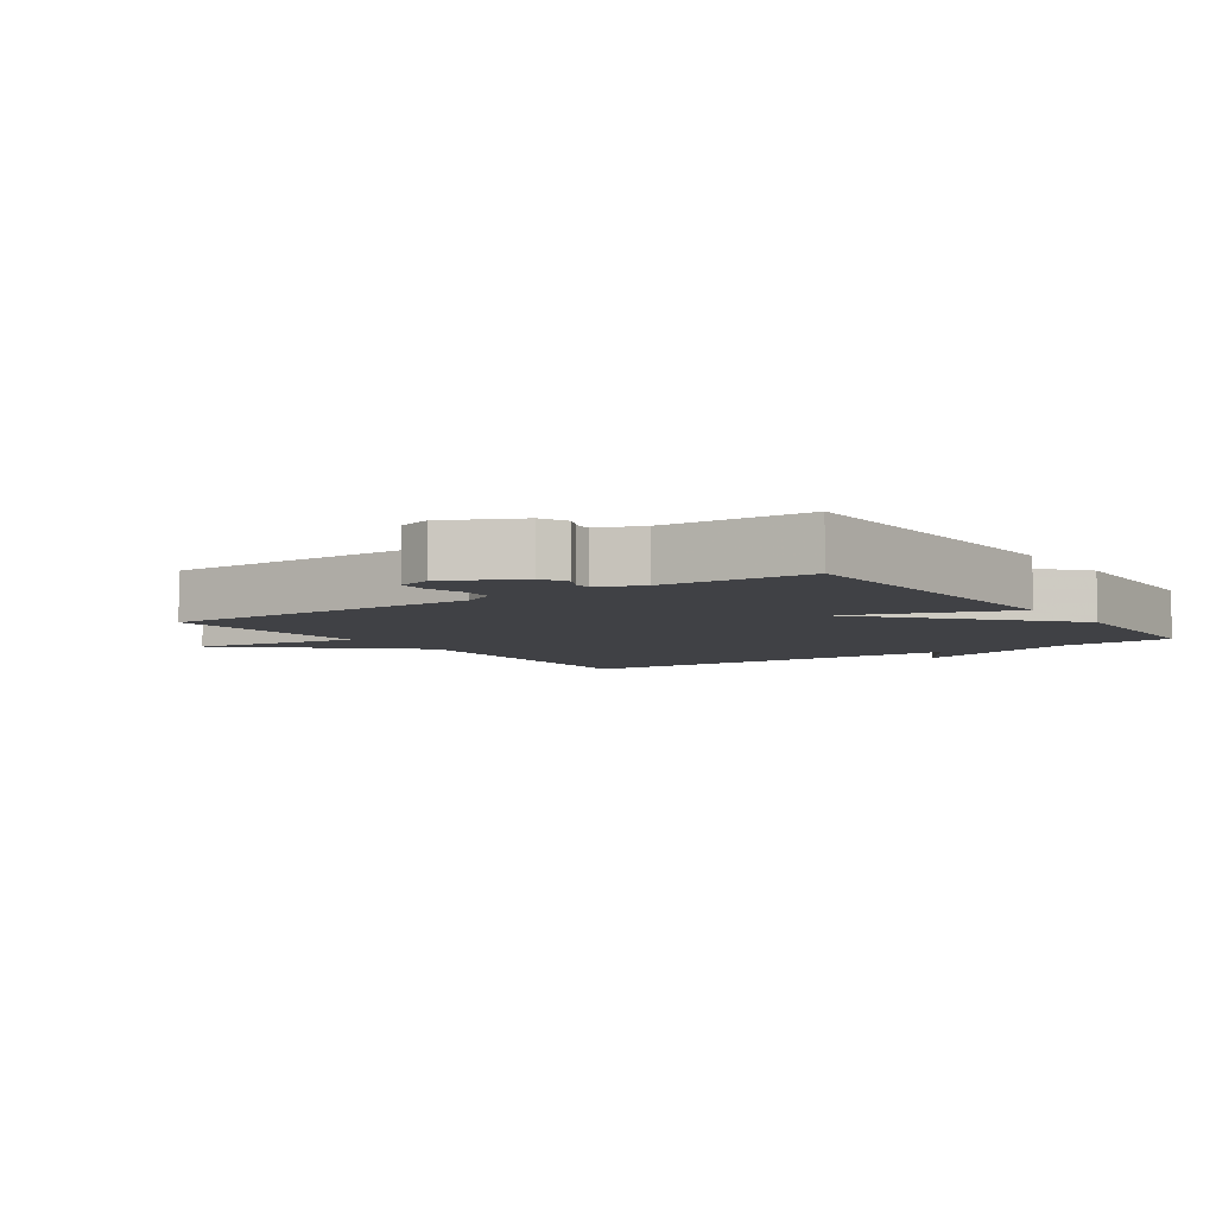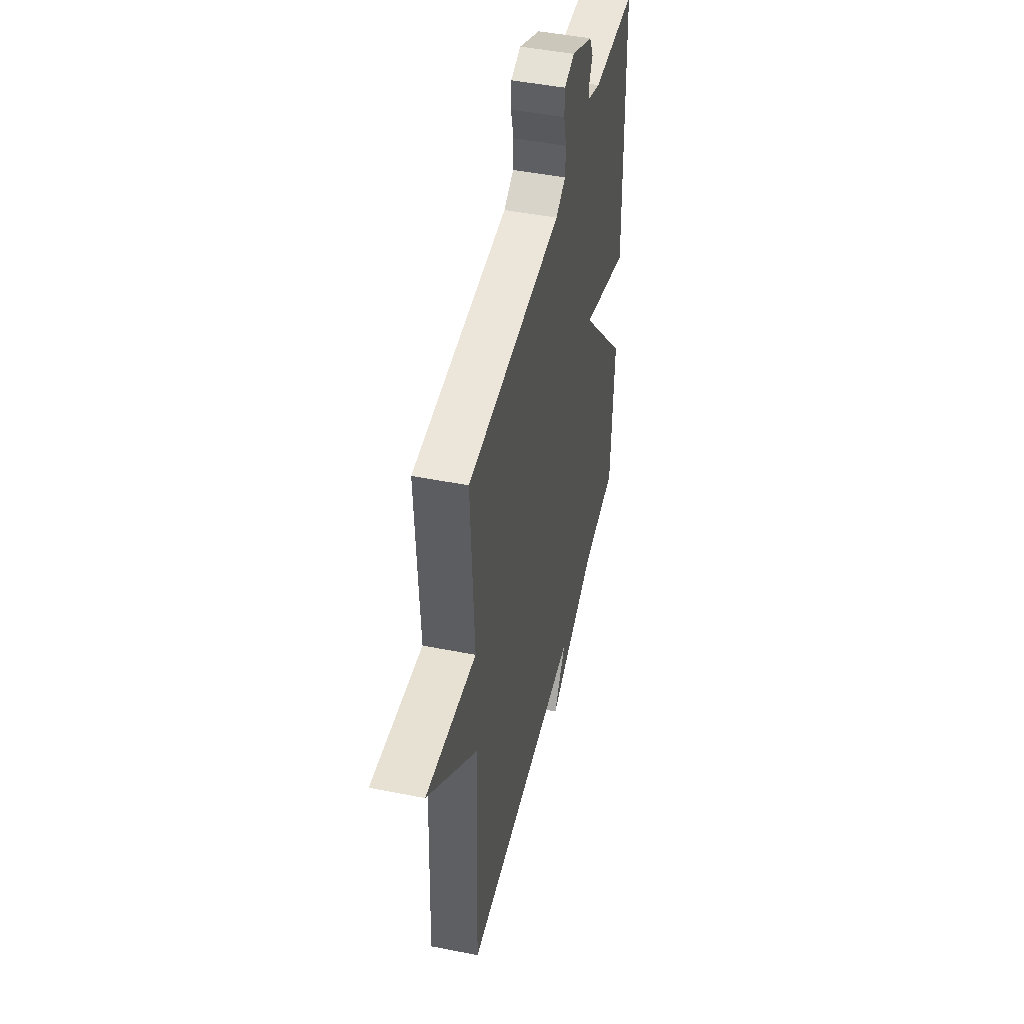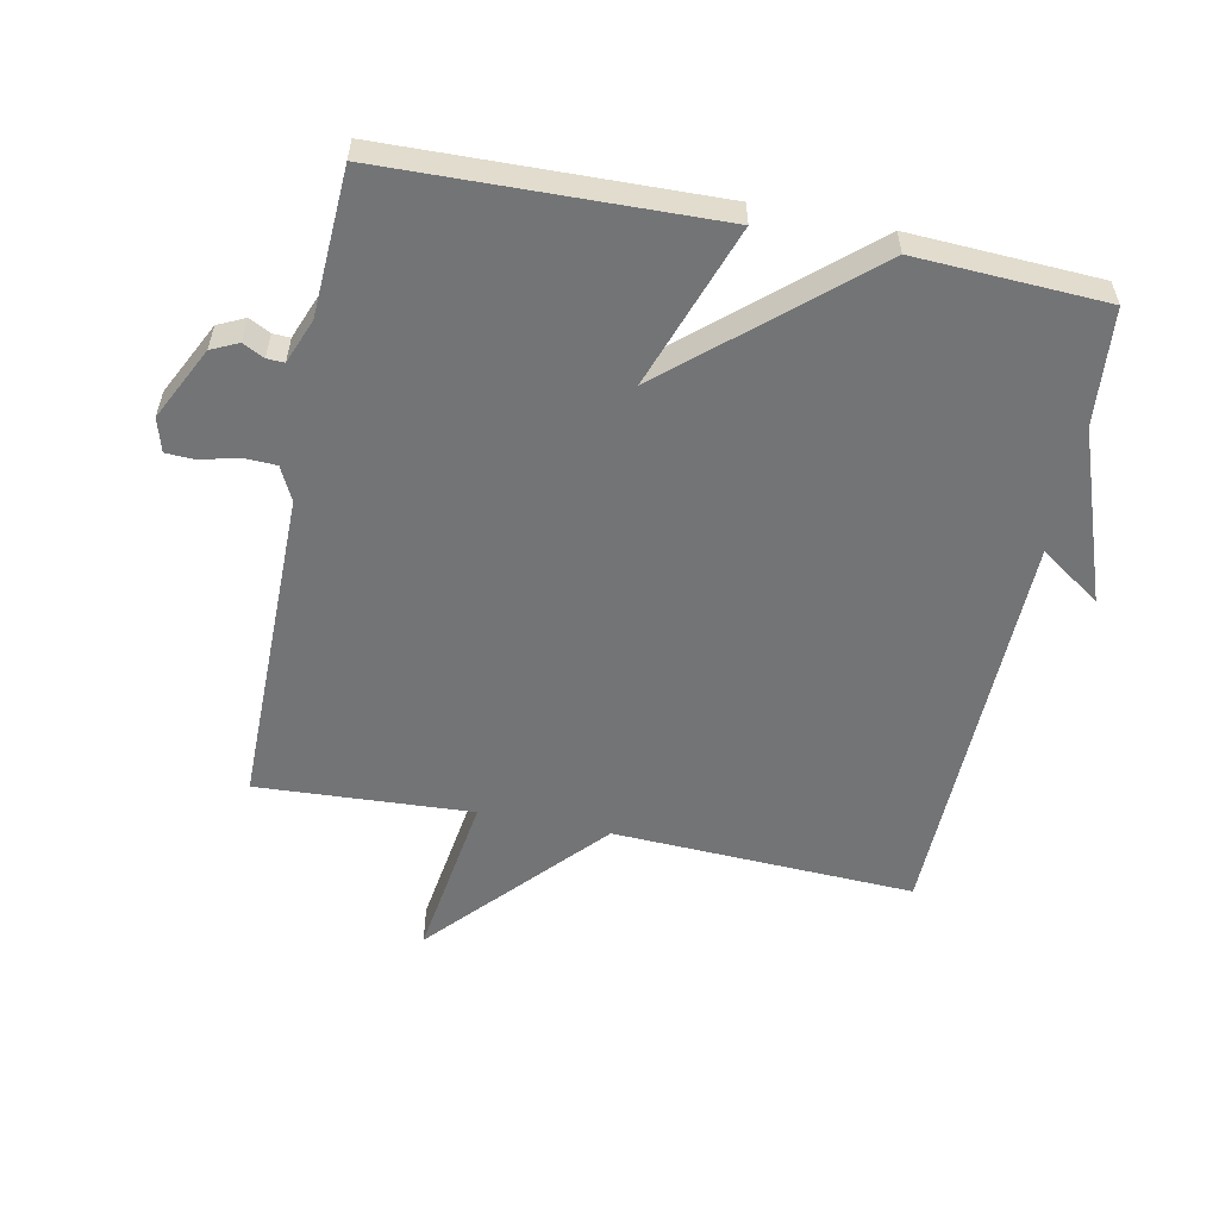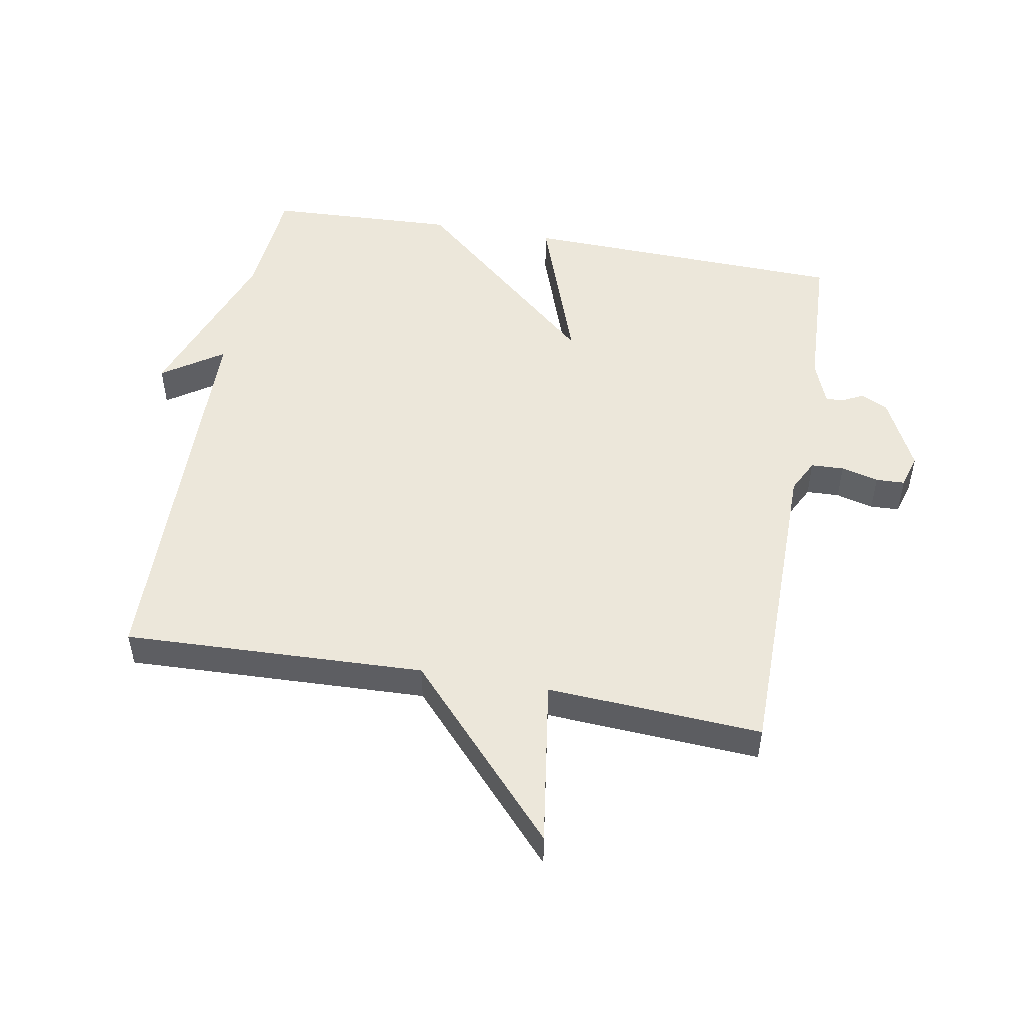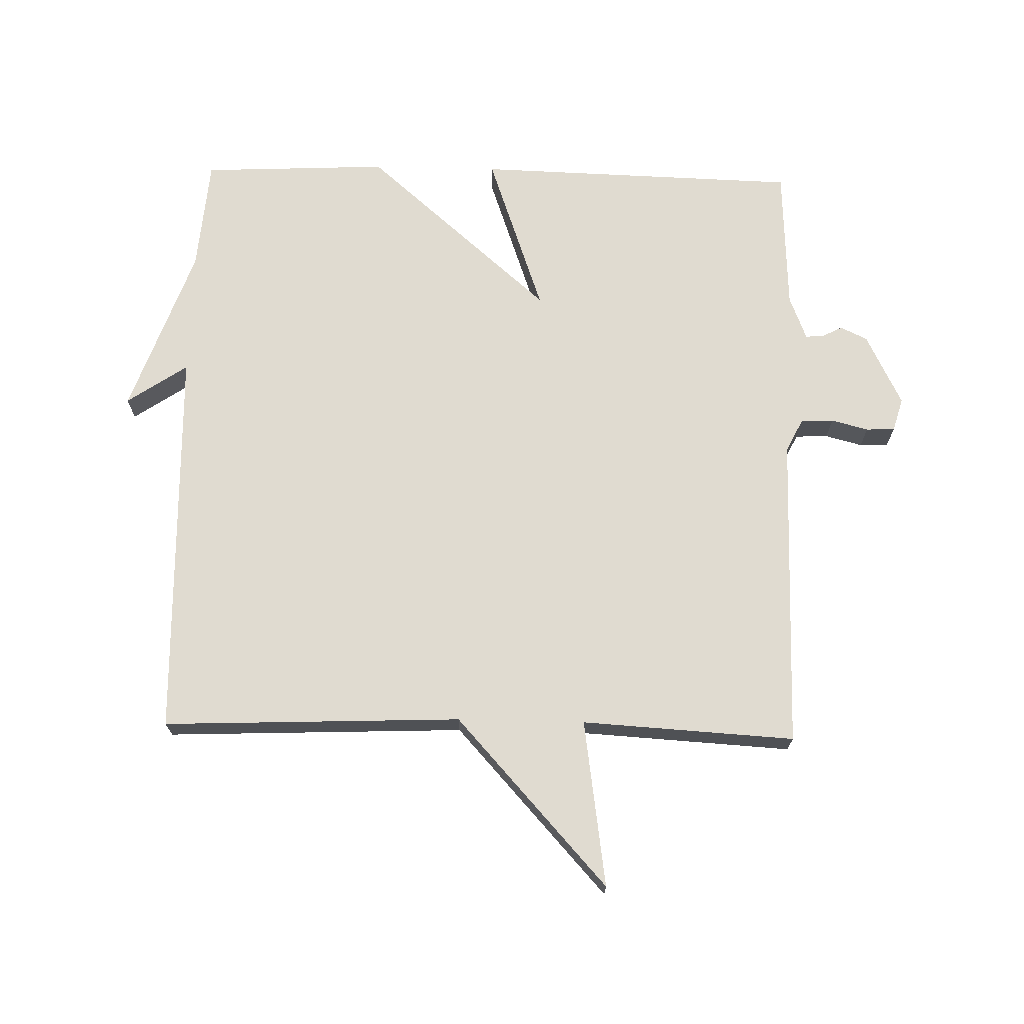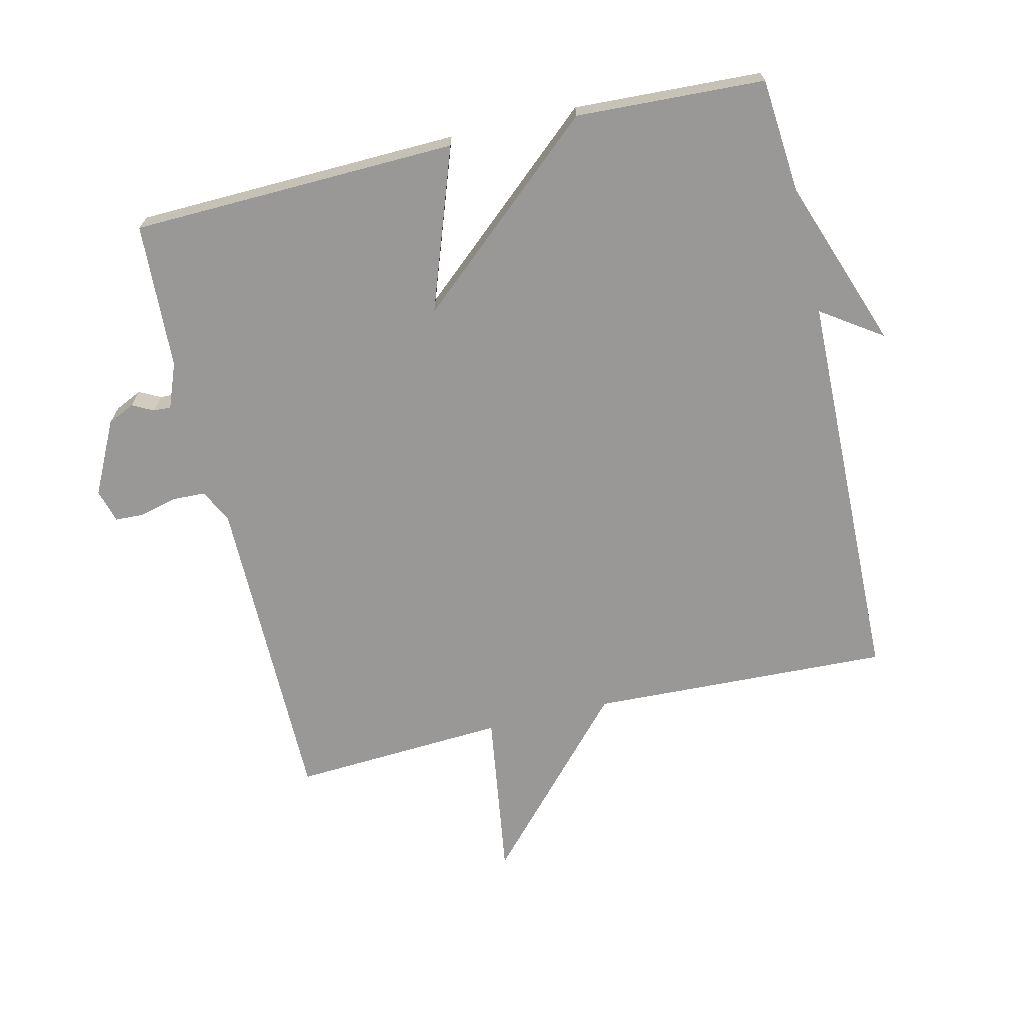
<metadata>
{"format":"obj","ext":"obj","renderer":"f3d","projection":"perspective","resolution":1024,"background":"white","views":[{"elev":-5.8,"azim":34.9,"up":"+Y"},{"elev":46.9,"azim":-77.3,"up":"+Z"},{"elev":-56.1,"azim":78.5,"up":"+Y"},{"elev":50.6,"azim":-79.7,"up":"+Y"},{"elev":70.0,"azim":-88.6,"up":"+Y"},{"elev":-68.7,"azim":103.3,"up":"+Y"}]}
</metadata>
<code>
v 0.5 0.07 0.5
v 0.514 0.07 -0.007
v 0.262 0.07 0.082
v 0.514 0.07 -0.207
v 0.5 0.07 -0.5
v 0.321 0.07 -0.515
v 0.057 0.07 -0.609
v 0.121 0.07 -0.515
v -0.5 0.07 -0.5
v -0.481 0.07 -0.033
v -0.742 0.07 0.205
v -0.481 0.07 0.167
v -0.5 0.07 0.5
v -0.004 0.07 0.501
v 0.048 0.07 0.527
v 0.05 0.07 0.578
v 0.035 0.07 0.636
v 0.037 0.07 0.681
v 0.089 0.07 0.696
v 0.202 0.07 0.64
v 0.222 0.07 0.598
v 0.205 0.07 0.565
v 0.204 0.07 0.538
v 0.273 0.07 0.511
v 0.5 0 0.5
v 0.514 0 -0.007
v 0.262 0 0.082
v 0.514 0 -0.207
v 0.5 0 -0.5
v 0.321 0 -0.515
v 0.057 0 -0.609
v 0.121 0 -0.515
v -0.5 0 -0.5
v -0.481 0 -0.033
v -0.742 0 0.205
v -0.481 0 0.167
v -0.5 0 0.5
v -0.004 0 0.501
v 0.048 0 0.527
v 0.05 0 0.578
v 0.035 0 0.636
v 0.037 0 0.681
v 0.089 0 0.696
v 0.202 0 0.64
v 0.222 0 0.598
v 0.205 0 0.565
v 0.204 0 0.538
v 0.273 0 0.511
f 20 21 22
f 19 20 22
f 18 19 22
f 17 18 22
f 16 17 22
f 15 16 22 23
f 14 15 23 24
f 12 13 14
f 10 11 12
f 14 24 1
f 12 14 1
f 10 12 1
f 6 7 8
f 8 9 10
f 6 8 10
f 5 6 10
f 4 5 10
f 3 4 10
f 1 2 3
f 1 3 10
f 46 45 44
f 46 44 43
f 46 43 42
f 46 42 41
f 46 41 40
f 47 46 40 39
f 48 47 39 38
f 38 37 36
f 36 35 34
f 25 48 38
f 25 38 36
f 25 36 34
f 32 31 30
f 34 33 32
f 34 32 30
f 34 30 29
f 34 29 28
f 34 28 27
f 27 26 25
f 34 27 25
f 1 25 26 2
f 2 26 27 3
f 3 27 28 4
f 4 28 29 5
f 5 29 30 6
f 6 30 31 7
f 7 31 32 8
f 8 32 33 9
f 9 33 34 10
f 10 34 35 11
f 11 35 36 12
f 12 36 37 13
f 13 37 38 14
f 14 38 39 15
f 15 39 40 16
f 16 40 41 17
f 17 41 42 18
f 18 42 43 19
f 19 43 44 20
f 20 44 45 21
f 21 45 46 22
f 22 46 47 23
f 23 47 48 24
f 24 48 25 1

</code>
